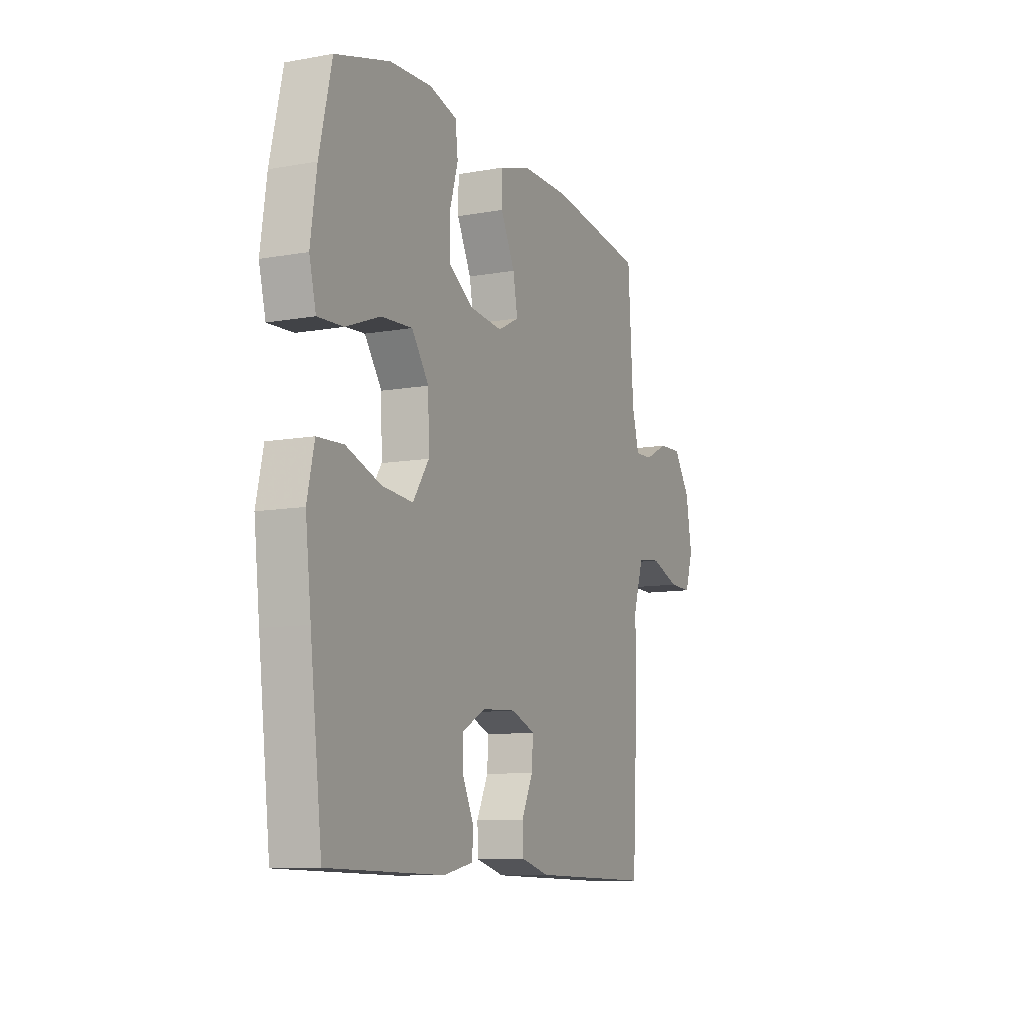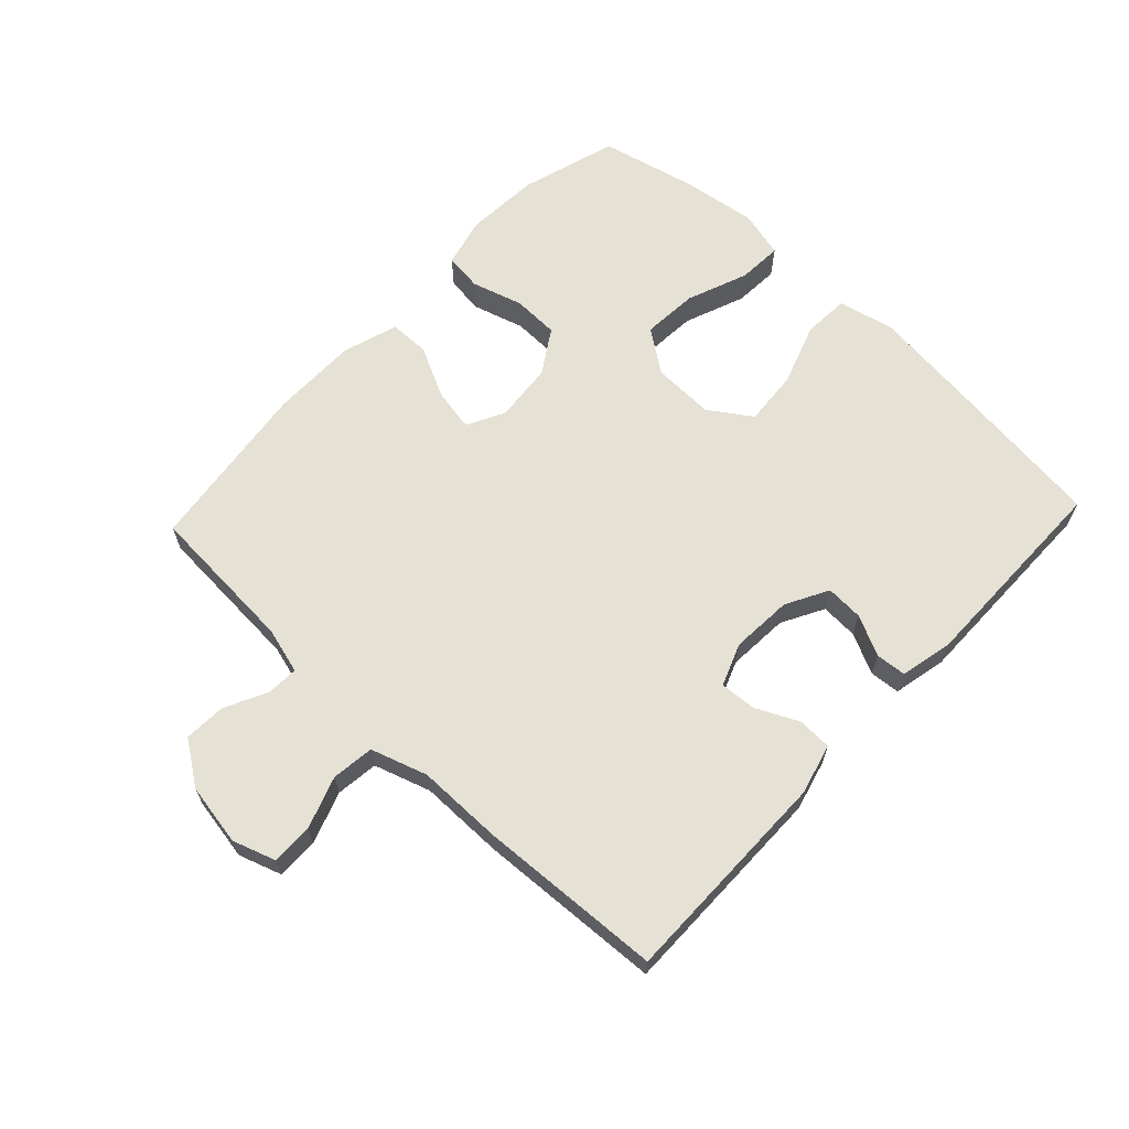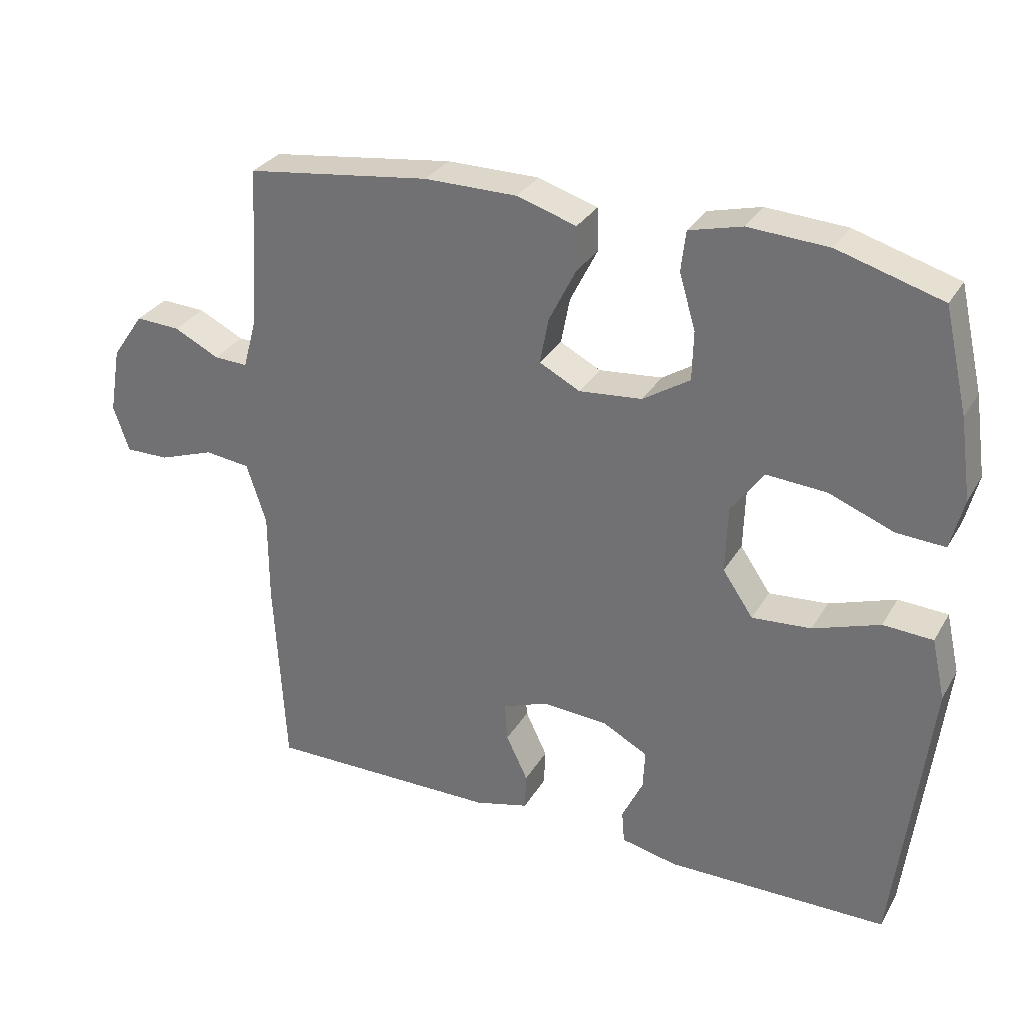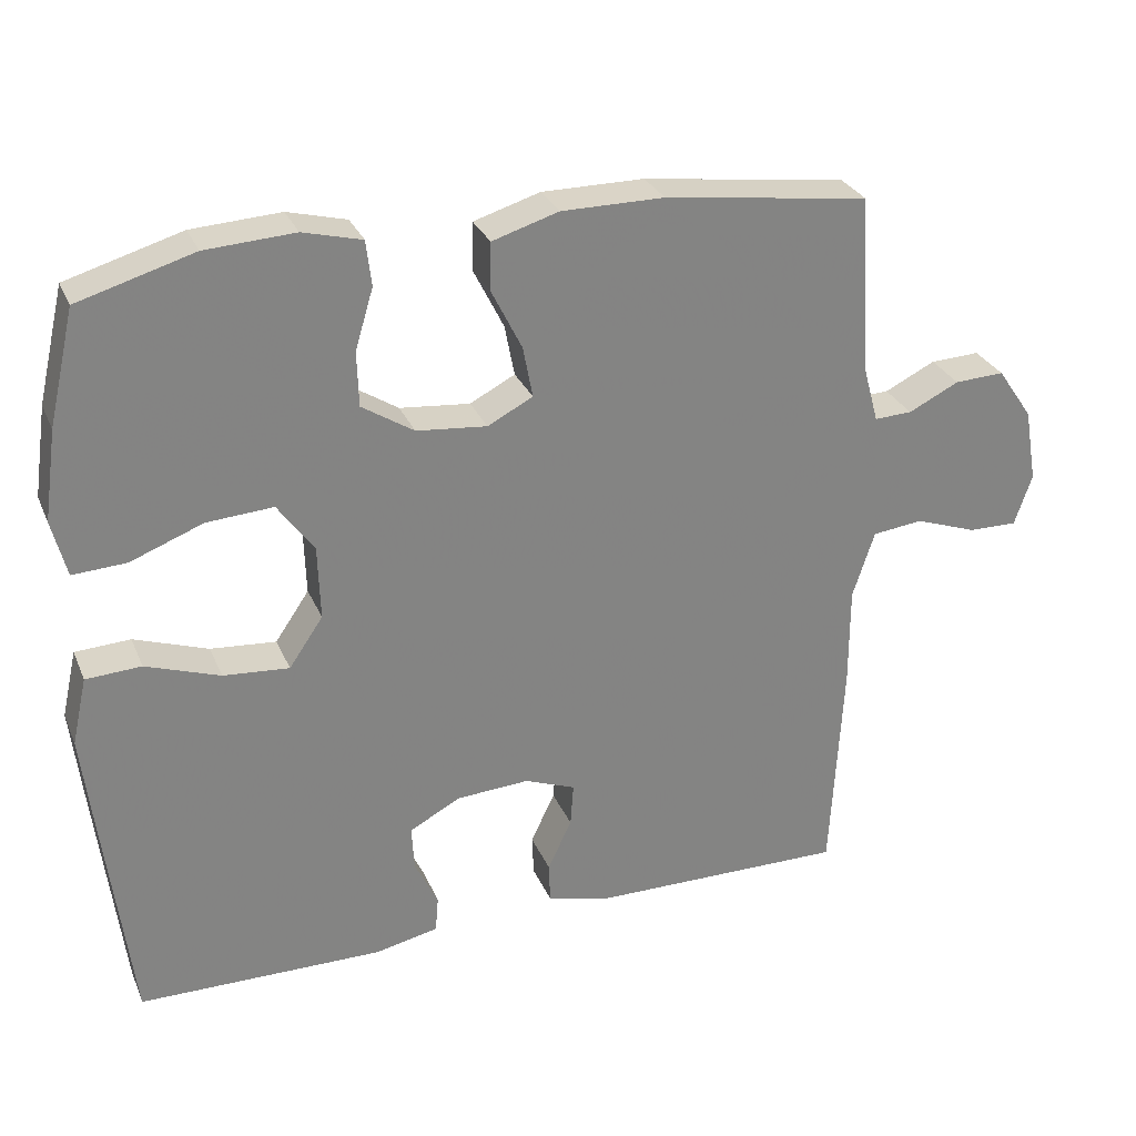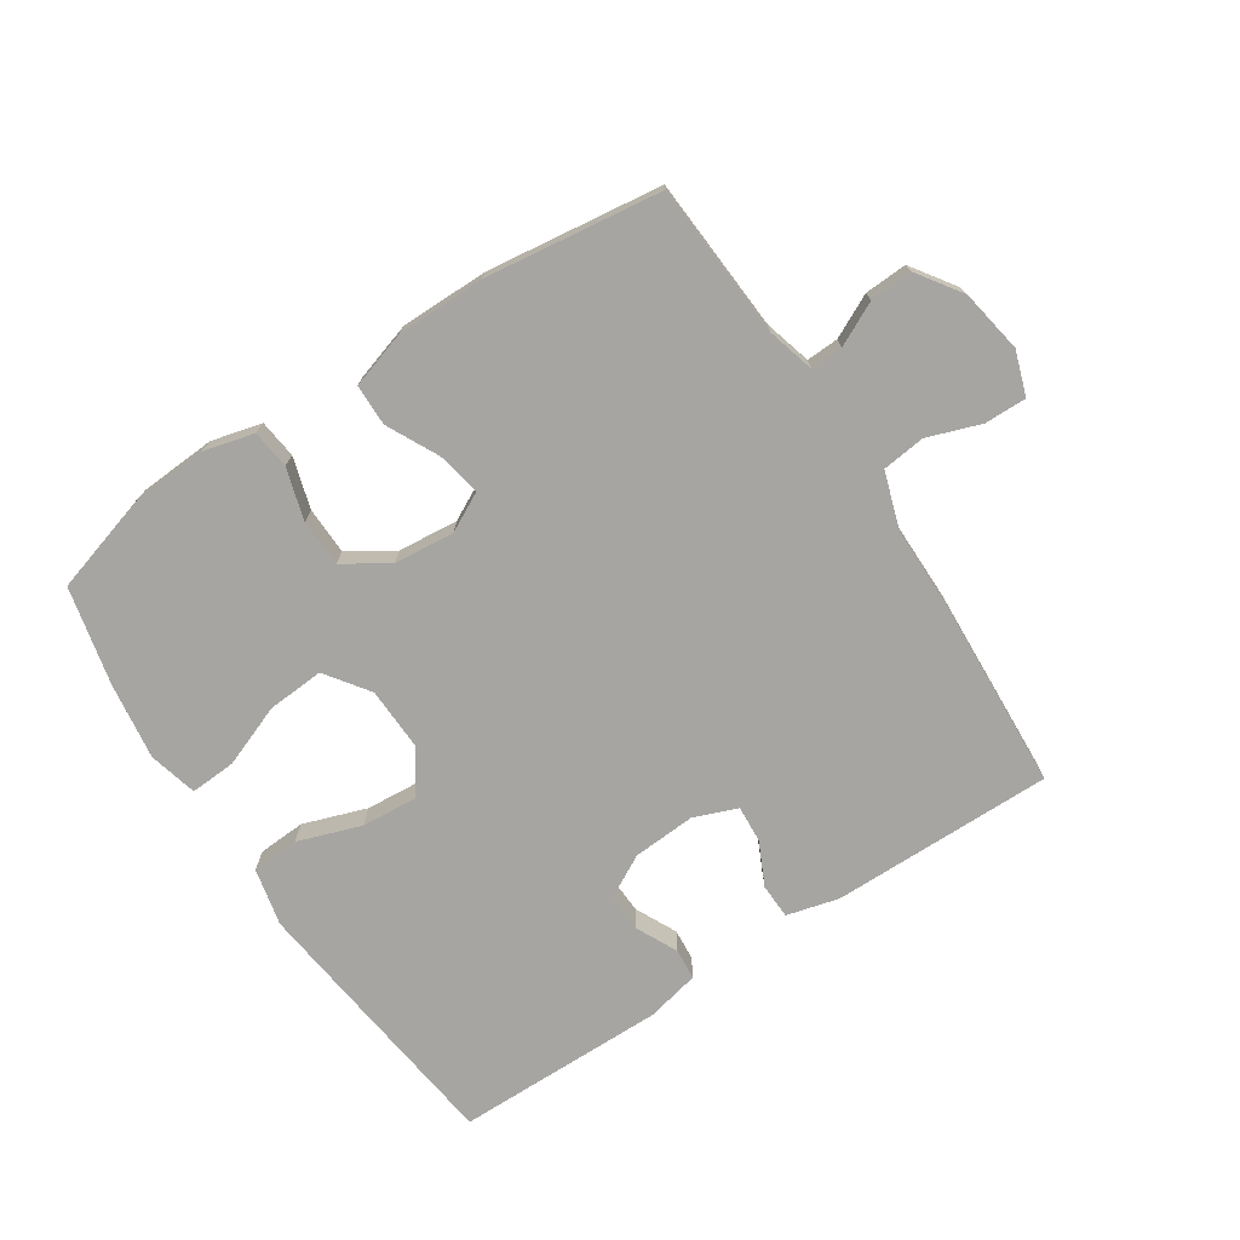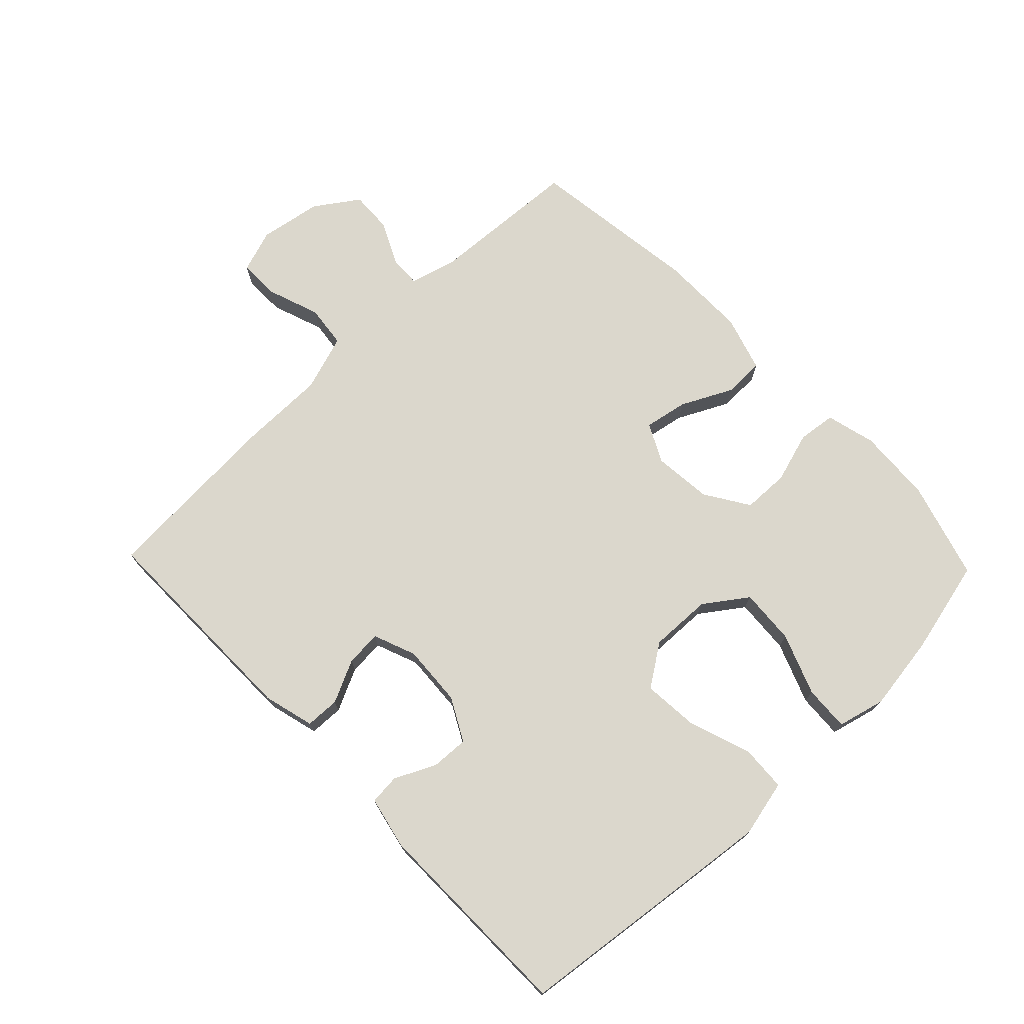
<metadata>
{"format":"obj","ext":"obj","renderer":"f3d","projection":"perspective","resolution":1024,"background":"white","views":[{"elev":-10.2,"azim":-65.6,"up":"+Z"},{"elev":64.6,"azim":133.3,"up":"+Y"},{"elev":30.6,"azim":-154.4,"up":"+Z"},{"elev":28.9,"azim":-20.0,"up":"+Z"},{"elev":-73.7,"azim":33.3,"up":"+Y"},{"elev":73.3,"azim":-133.9,"up":"+Y"}]}
</metadata>
<code>
v -0.5 0.07 -0.5
v -0.534 0.07 -0.219
v -0.55 0.07 -0.081
v -0.53 0.07 0.008
v -0.457 0.07 0.012
v -0.359 0.07 -0.022
v -0.272 0.07 -0.029
v -0.227 0.07 0.037
v -0.23 0.07 0.135
v -0.278 0.07 0.202
v -0.366 0.07 0.196
v -0.462 0.07 0.159
v -0.533 0.07 0.155
v -0.552 0.07 0.23
v -0.535 0.07 0.349
v -0.5 0.07 0.5
v -0.347 0.07 0.545
v -0.229 0.07 0.552
v -0.151 0.07 0.532
v -0.144 0.07 0.472
v -0.168 0.07 0.392
v -0.166 0.07 0.319
v -0.097 0.07 0.275
v -0.004 0.07 0.266
v 0.056 0.07 0.297
v 0.043 0.07 0.365
v 0.003 0.07 0.445
v 0.004 0.07 0.509
v 0.092 0.07 0.536
v 0.228 0.07 0.536
v 0.5 0.07 0.5
v 0.515 0.07 0.261
v 0.535 0.07 0.188
v 0.585 0.07 0.19
v 0.652 0.07 0.223
v 0.718 0.07 0.226
v 0.765 0.07 0.158
v 0.782 0.07 0.06
v 0.759 0.07 -0.008
v 0.694 0.07 -0.007
v 0.612 0.07 0.022
v 0.545 0.07 0.014
v 0.516 0.07 -0.075
v 0.516 0.07 -0.208
v 0.5 0.07 -0.5
v 0.156 0.07 -0.497
v 0.076 0.07 -0.476
v 0.074 0.07 -0.422
v 0.106 0.07 -0.355
v 0.11 0.07 -0.298
v 0.043 0.07 -0.272
v -0.054 0.07 -0.278
v -0.121 0.07 -0.314
v -0.118 0.07 -0.373
v -0.087 0.07 -0.437
v -0.091 0.07 -0.485
v -0.174 0.07 -0.503
v -0.5 0 -0.5
v -0.534 0 -0.219
v -0.55 0 -0.081
v -0.53 0 0.008
v -0.457 0 0.012
v -0.359 0 -0.022
v -0.272 0 -0.029
v -0.227 0 0.037
v -0.23 0 0.135
v -0.278 0 0.202
v -0.366 0 0.196
v -0.462 0 0.159
v -0.533 0 0.155
v -0.552 0 0.23
v -0.535 0 0.349
v -0.5 0 0.5
v -0.347 0 0.545
v -0.229 0 0.552
v -0.151 0 0.532
v -0.144 0 0.472
v -0.168 0 0.392
v -0.166 0 0.319
v -0.097 0 0.275
v -0.004 0 0.266
v 0.056 0 0.297
v 0.043 0 0.365
v 0.003 0 0.445
v 0.004 0 0.509
v 0.092 0 0.536
v 0.228 0 0.536
v 0.5 0 0.5
v 0.515 0 0.261
v 0.535 0 0.188
v 0.585 0 0.19
v 0.652 0 0.223
v 0.718 0 0.226
v 0.765 0 0.158
v 0.782 0 0.06
v 0.759 0 -0.008
v 0.694 0 -0.007
v 0.612 0 0.022
v 0.545 0 0.014
v 0.516 0 -0.075
v 0.516 0 -0.208
v 0.5 0 -0.5
v 0.156 0 -0.497
v 0.076 0 -0.476
v 0.074 0 -0.422
v 0.106 0 -0.355
v 0.11 0 -0.298
v 0.043 0 -0.272
v -0.054 0 -0.278
v -0.121 0 -0.314
v -0.118 0 -0.373
v -0.087 0 -0.437
v -0.091 0 -0.485
v -0.174 0 -0.503
f 54 55 56 57
f 53 54 57 1
f 52 53 1 2
f 51 52 2 3
f 46 47 48 49
f 46 49 50
f 43 44 45 46
f 42 43 46 50
f 38 39 40 41
f 38 41 42
f 37 38 42
f 34 35 36 37
f 33 34 37 42
f 32 33 42 50
f 26 27 28 29
f 25 26 29 30
f 18 19 20 21
f 18 21 22
f 17 18 22
f 16 17 22
f 15 16 22 23
f 11 12 13 14
f 10 11 14 15
f 3 4 5 6
f 51 3 6 7
f 50 51 7 8
f 32 50 8 9
f 25 30 31 32
f 24 25 32 9
f 23 24 9 10
f 10 15 23
f 114 113 112 111
f 58 114 111 110
f 59 58 110 109
f 60 59 109 108
f 106 105 104 103
f 107 106 103
f 103 102 101 100
f 107 103 100 99
f 98 97 96 95
f 99 98 95
f 99 95 94
f 94 93 92 91
f 99 94 91 90
f 107 99 90 89
f 86 85 84 83
f 87 86 83 82
f 78 77 76 75
f 79 78 75
f 79 75 74
f 79 74 73
f 80 79 73 72
f 71 70 69 68
f 72 71 68 67
f 63 62 61 60
f 64 63 60 108
f 65 64 108 107
f 66 65 107 89
f 89 88 87 82
f 66 89 82 81
f 67 66 81 80
f 80 72 67
f 1 58 59 2
f 2 59 60 3
f 3 60 61 4
f 4 61 62 5
f 5 62 63 6
f 6 63 64 7
f 7 64 65 8
f 8 65 66 9
f 9 66 67 10
f 10 67 68 11
f 11 68 69 12
f 12 69 70 13
f 13 70 71 14
f 14 71 72 15
f 15 72 73 16
f 16 73 74 17
f 17 74 75 18
f 18 75 76 19
f 19 76 77 20
f 20 77 78 21
f 21 78 79 22
f 22 79 80 23
f 23 80 81 24
f 24 81 82 25
f 25 82 83 26
f 26 83 84 27
f 27 84 85 28
f 28 85 86 29
f 29 86 87 30
f 30 87 88 31
f 31 88 89 32
f 32 89 90 33
f 33 90 91 34
f 34 91 92 35
f 35 92 93 36
f 36 93 94 37
f 37 94 95 38
f 38 95 96 39
f 39 96 97 40
f 40 97 98 41
f 41 98 99 42
f 42 99 100 43
f 43 100 101 44
f 44 101 102 45
f 45 102 103 46
f 46 103 104 47
f 47 104 105 48
f 48 105 106 49
f 49 106 107 50
f 50 107 108 51
f 51 108 109 52
f 52 109 110 53
f 53 110 111 54
f 54 111 112 55
f 55 112 113 56
f 56 113 114 57
f 57 114 58 1

</code>
